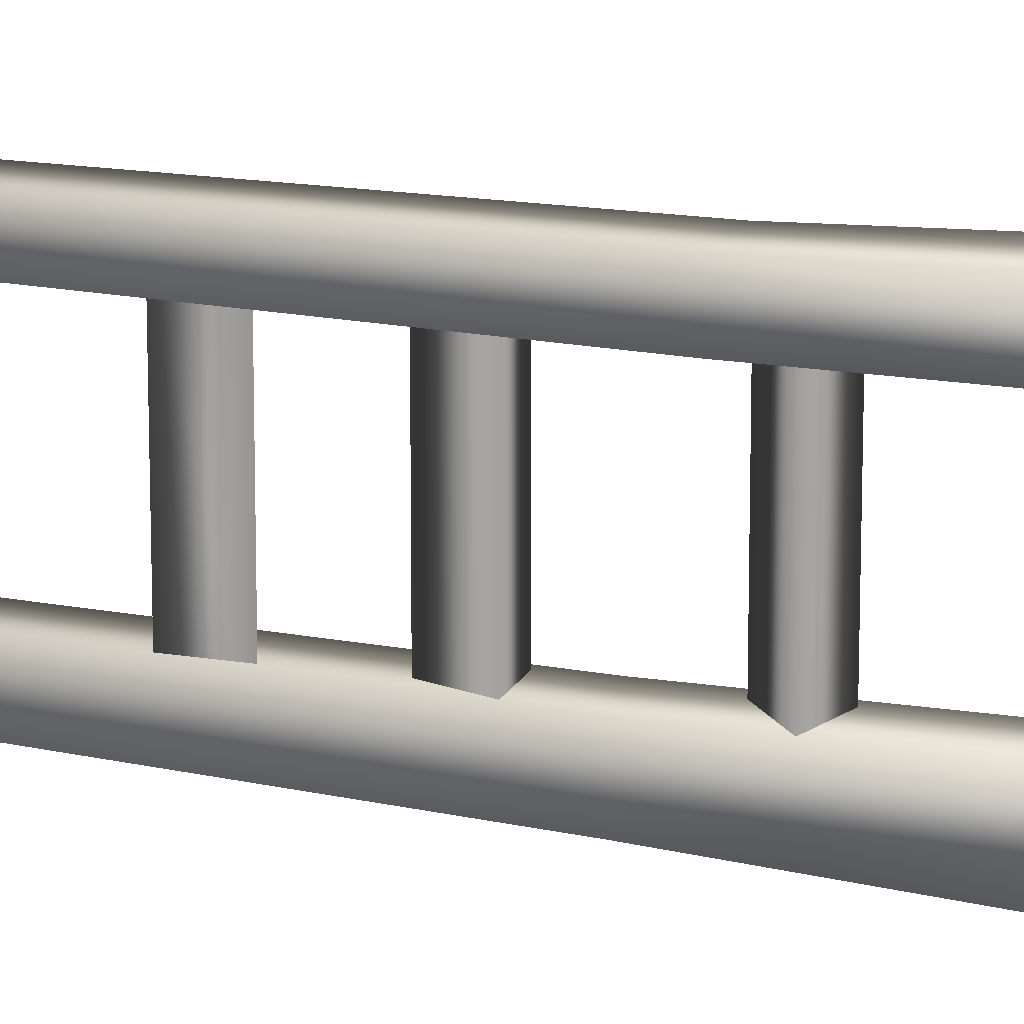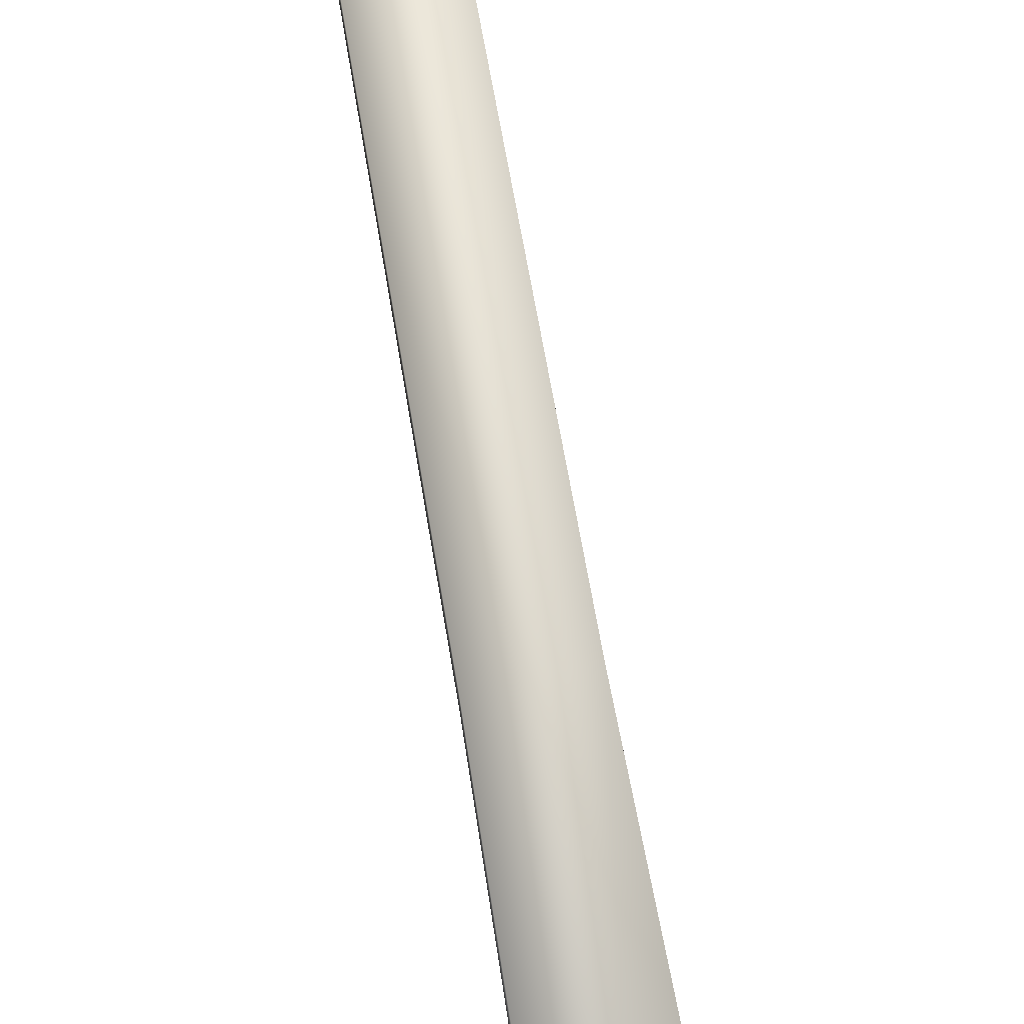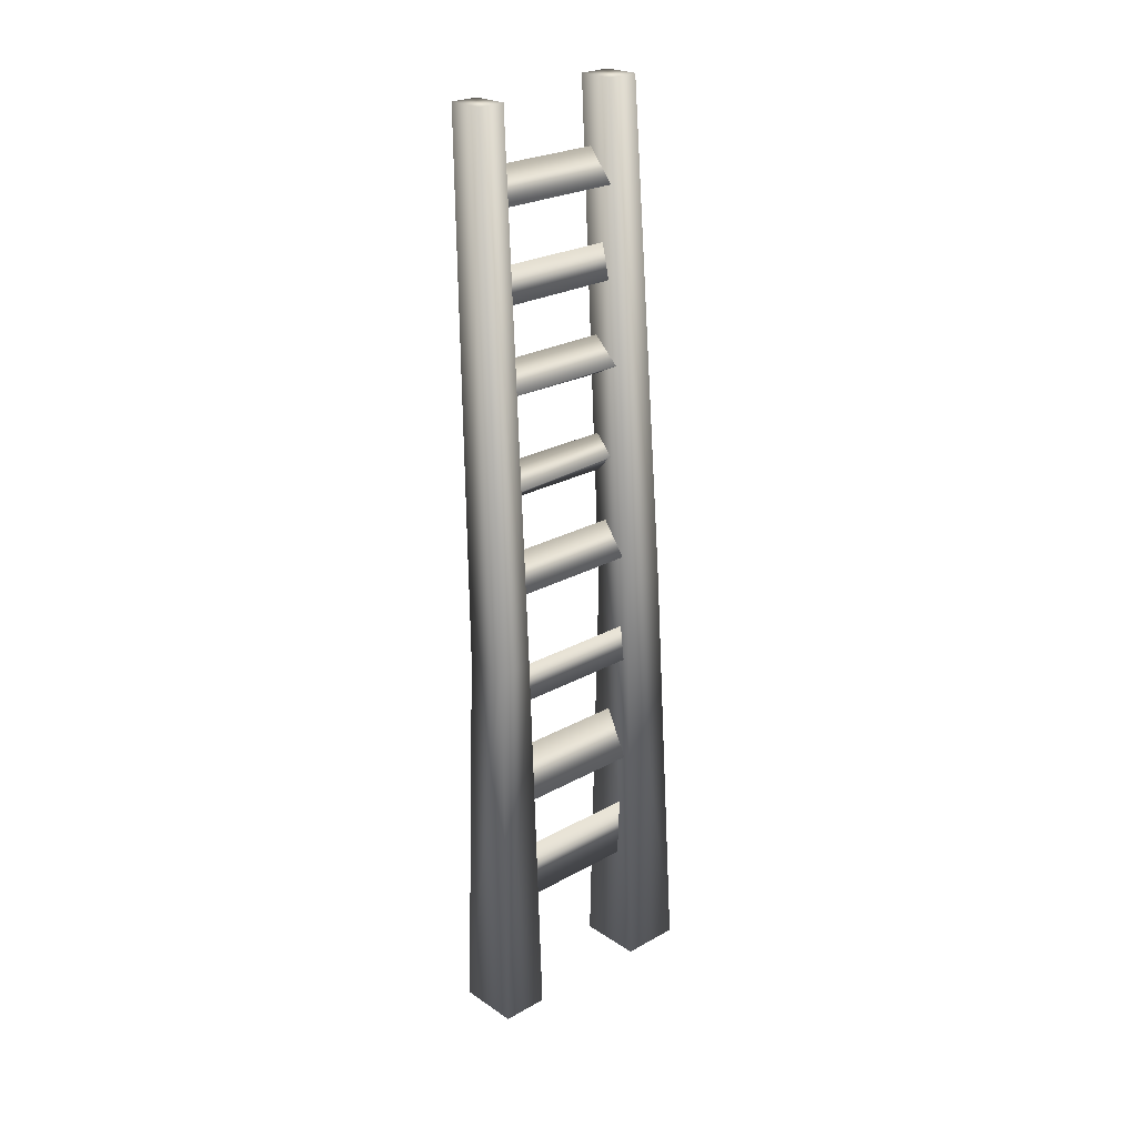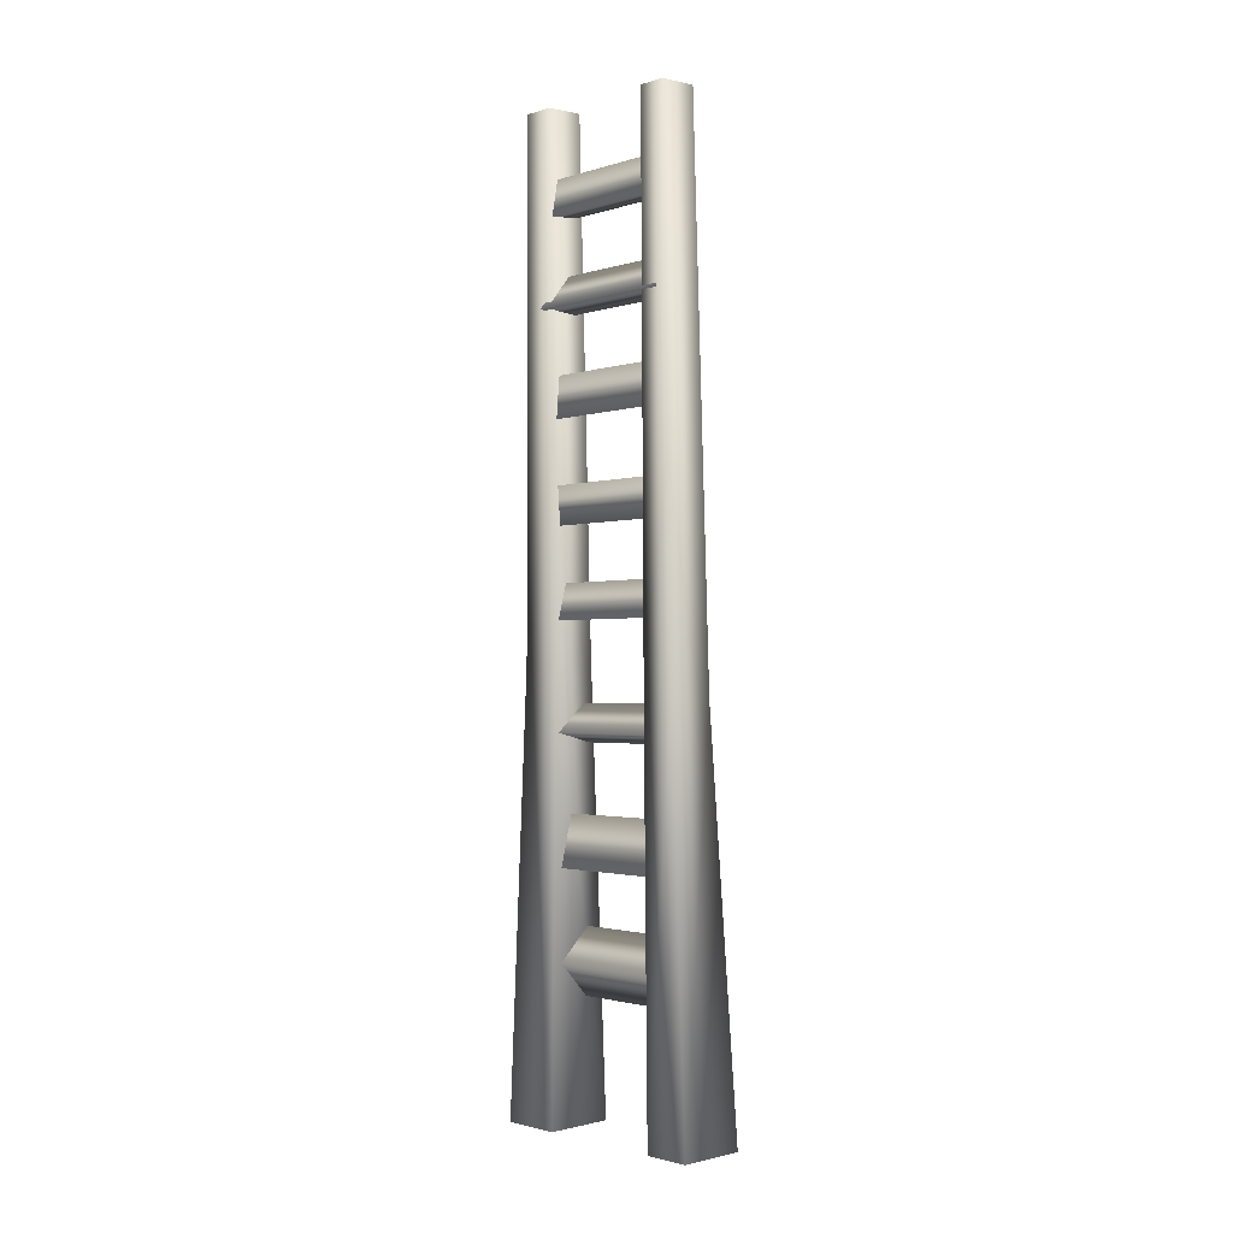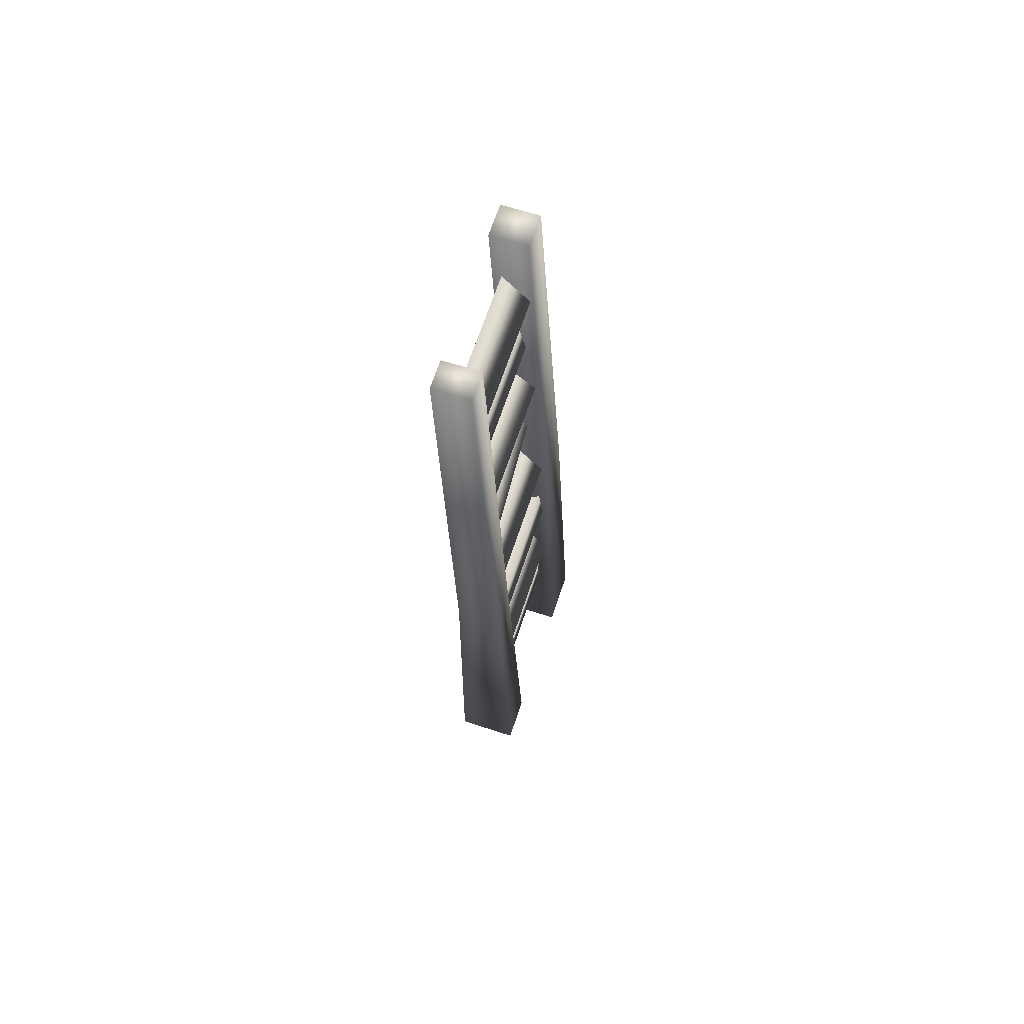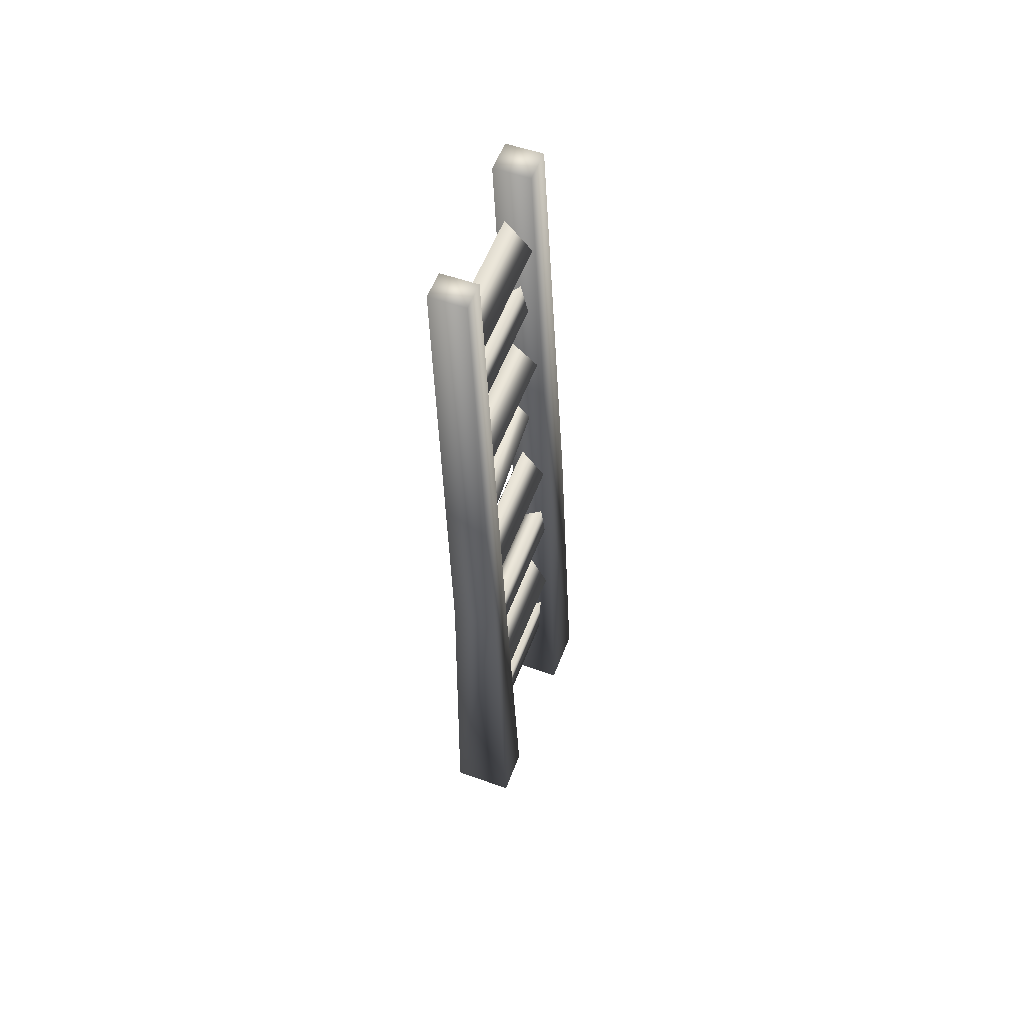
<metadata>
{"format":"obj","ext":"obj","renderer":"f3d","projection":"perspective","resolution":1024,"background":"white","views":[{"elev":16.6,"azim":-68.5,"up":"+Z"},{"elev":76.9,"azim":-8.6,"up":"+Z"},{"elev":25.3,"azim":48.2,"up":"+Y"},{"elev":-1.8,"azim":-42.0,"up":"+Y"},{"elev":67.2,"azim":18.4,"up":"+Y"},{"elev":57.5,"azim":21.0,"up":"+Y"}]}
</metadata>
<code>
v -0.3274 5.12 -0.4357
v -0.1462 5.348 0.6566
v -0.1462 5.348 -0.4357
v -0.2557 5.965 -0.4667
v -0.06286 5.747 0.6566
v -0.06285 5.747 -0.4357
v -0.06286 5.747 0.6566
v -0.2557 5.965 -0.4667
v -0.2557 5.965 0.6566
v -0.2963 5.715 -0.4357
v -0.2557 5.965 0.6566
v -0.2557 5.965 -0.4667
v -0.2557 5.965 0.6566
v -0.2963 5.715 -0.4357
v -0.2963 5.715 0.6566
v -0.06285 5.747 -0.4357
v -0.2963 5.715 0.6566
v -0.2963 5.715 -0.4357
v -0.2963 5.715 0.6566
v -0.06285 5.747 -0.4357
v -0.06286 5.747 0.6566
v -0.02253 4.517 -0.4357
v -0.2164 4.693 -0.4357
v -0.2164 4.693 0.6566
v -0.2164 4.693 0.6566
v -0.02253 4.517 0.6566
v -0.02253 4.517 -0.4357
v -0.2344 4.406 -0.4357
v -0.02253 4.517 -0.4357
v -0.02253 4.517 0.6566
v -0.02253 4.517 0.6566
v -0.2594 4.405 0.6566
v -0.2344 4.406 -0.4357
v -0.2164 4.693 -0.4357
v -0.2344 4.406 -0.4357
v -0.2594 4.405 0.6566
v -0.2594 4.405 0.6566
v -0.2164 4.693 0.6566
v -0.2164 4.693 -0.4357
v -0.2176 3.977 -0.5851
v -0.01067 3.837 0.6566
v -0.09288 3.834 -0.5851
v -0.01067 3.837 0.6566
v -0.2176 3.977 -0.5851
v -0.2176 3.977 0.6566
v -0.1936 3.716 -0.5851
v -0.2176 3.977 0.6566
v -0.2176 3.977 -0.5851
v -0.2176 3.977 0.6566
v -0.1936 3.716 -0.5851
v -0.1936 3.716 0.6566
v -0.09288 3.834 -0.5851
v -0.1936 3.716 0.6566
v -0.1936 3.716 -0.5851
v -0.1936 3.716 0.6566
v -0.09288 3.834 -0.5851
v -0.01067 3.837 0.6566
v 0.06137 2.305 -0.5851
v 0.02607 2.564 -0.5851
v 0.02607 2.564 0.6566
v 0.02607 2.564 0.6566
v 0.06137 2.305 0.6566
v 0.06137 2.305 -0.5851
v -0.1919 2.372 -0.5851
v 0.06137 2.305 -0.5851
v 0.06137 2.305 0.6566
v 0.06137 2.305 0.6566
v -0.1919 2.372 0.6566
v -0.1919 2.372 -0.5851
v 0.02607 2.564 -0.5851
v -0.1919 2.372 -0.5851
v -0.1919 2.372 0.6566
v -0.1919 2.372 0.6566
v 0.02607 2.564 0.6566
v 0.02607 2.564 -0.5851
v -0.08676 1.845 -0.5851
v 0.0891 1.506 0.6566
v 0.0891 1.506 -0.5851
v 0.0891 1.506 0.6566
v -0.08676 1.845 -0.5851
v -0.08676 1.845 0.6566
v -0.1725 1.494 -0.5851
v -0.08676 1.845 0.6566
v -0.08676 1.845 -0.5851
v -0.08676 1.845 0.6566
v -0.1725 1.494 -0.5851
v -0.1725 1.494 0.6566
v 0.0891 1.506 -0.5851
v -0.1725 1.494 0.6566
v -0.1725 1.494 -0.5851
v -0.1725 1.494 0.6566
v 0.0891 1.506 -0.5851
v 0.0891 1.506 0.6566
v 0.04806 1.106 -0.5851
v 0.03459 0.6512 0.6566
v 0.03459 0.6512 -0.5851
v 0.03459 0.6512 0.6566
v 0.04806 1.106 -0.5851
v 0.04806 1.106 0.6566
v -0.1757 0.8812 -0.5851
v 0.04806 1.106 0.6566
v 0.04806 1.106 -0.5851
v 0.04806 1.106 0.6566
v -0.1757 0.8812 -0.5851
v -0.1757 0.8812 0.6566
v 0.03459 0.6512 -0.5851
v -0.1757 0.8812 0.6566
v -0.1757 0.8812 -0.5851
v -0.1757 0.8812 0.6566
v 0.03459 0.6512 -0.5851
v 0.03459 0.6512 0.6566
v -0.1361 3.345 -0.5851
v 0.03703 3.111 0.6566
v 0.03703 3.111 -0.5851
v 0.03703 3.111 0.6566
v -0.1361 3.345 -0.5851
v -0.1361 3.345 0.6566
v -0.1983 3.099 -0.5851
v -0.1361 3.345 0.6566
v -0.1361 3.345 -0.5851
v -0.1361 3.345 0.6566
v -0.1983 3.099 -0.5851
v -0.1983 3.099 0.6566
v 0.03703 3.111 -0.5851
v -0.1983 3.099 0.6566
v -0.1983 3.099 -0.5851
v -0.1983 3.099 0.6566
v 0.03703 3.111 -0.5851
v 0.03703 3.111 0.6566
v 0.2024 -0.179 -0.3886
v -0.2115 2.827 -0.4093
v -0.2626 -0.1911 -0.3886
v -0.2626 -0.1911 -0.8112
v 0.08798 2.888 -0.7095
v 0.2024 -0.179 -0.8112
v -0.3331 6.422 -0.566
v -0.0733 6.428 -0.566
v 0.08798 2.888 -0.7095
v 0.08798 2.888 -0.7095
v -0.2115 2.827 -0.7095
v -0.3331 6.422 -0.566
v 0.08798 2.888 -0.7095
v -0.2626 -0.1911 -0.8112
v -0.2115 2.827 -0.7095
v -0.2626 -0.1911 -0.3886
v -0.2115 2.827 -0.7095
v -0.2626 -0.1911 -0.8112
v 0.2024 -0.179 -0.8112
v -0.2626 -0.1911 -0.3886
v -0.2626 -0.1911 -0.8112
v -0.2626 -0.1911 -0.3886
v 0.2024 -0.179 -0.8112
v 0.2024 -0.179 -0.3886
v 0.2024 -0.179 -0.8112
v 0.08798 2.888 -0.4093
v 0.2024 -0.179 -0.3886
v -0.2115 2.827 -0.4093
v 0.2024 -0.179 -0.3886
v 0.08798 2.888 -0.4093
v -0.2115 2.827 -0.4093
v 0.08798 2.888 -0.4093
v -0.0733 6.428 -0.3405
v -0.0733 6.428 -0.3405
v -0.3331 6.422 -0.3405
v -0.2115 2.827 -0.4093
v -0.2115 2.827 -0.7095
v -0.2626 -0.1911 -0.3886
v -0.2115 2.827 -0.4093
v -0.2115 2.827 -0.7095
v -0.2115 2.827 -0.4093
v -0.3331 6.422 -0.3405
v -0.3331 6.422 -0.3405
v -0.3331 6.422 -0.566
v -0.2115 2.827 -0.7095
v -0.0733 6.428 -0.566
v -0.3331 6.422 -0.566
v -0.3331 6.422 -0.3405
v 0.08798 2.888 -0.4093
v 0.2024 -0.179 -0.8112
v 0.08798 2.888 -0.7095
v 0.08798 2.888 -0.4093
v 0.08798 2.888 -0.7095
v -0.0733 6.428 -0.566
v -0.0733 6.428 -0.566
v -0.0733 6.428 -0.3405
v 0.08798 2.888 -0.4093
v -0.3331 6.422 -0.3405
v -0.0733 6.428 -0.3405
v -0.0733 6.428 -0.566
v -0.2529 -0.1909 0.8374
v 0.1927 -0.1792 0.8374
v 0.06038 2.586 0.7304
v 0.1927 -0.1792 0.5039
v -0.2529 -0.1909 0.5039
v -0.2655 2.578 0.4865
v -0.3321 6.384 0.7271
v 0.06038 2.586 0.7304
v -0.07232 6.391 0.7271
v 0.06038 2.586 0.7304
v -0.3321 6.384 0.7271
v -0.2655 2.578 0.7304
v 0.06038 2.586 0.7304
v -0.2655 2.578 0.7304
v -0.2529 -0.1909 0.8374
v -0.2529 -0.1909 0.5039
v -0.2529 -0.1909 0.8374
v -0.2655 2.578 0.7304
v 0.1927 -0.1792 0.8374
v -0.2529 -0.1909 0.8374
v -0.2529 -0.1909 0.5039
v -0.2529 -0.1909 0.5039
v 0.1927 -0.1792 0.5039
v 0.1927 -0.1792 0.8374
v 0.1927 -0.1792 0.8374
v 0.1927 -0.1792 0.5039
v 0.06038 2.586 0.4865
v -0.2655 2.578 0.4865
v 0.06038 2.586 0.4865
v 0.1927 -0.1792 0.5039
v -0.2655 2.578 0.4865
v -0.07232 6.391 0.5327
v 0.06038 2.586 0.4865
v -0.07232 6.391 0.5327
v -0.2655 2.578 0.4865
v -0.3321 6.384 0.5327
v -0.3321 6.384 0.5327
v -0.07232 6.391 0.7271
v -0.07232 6.391 0.5327
v -0.07232 6.391 0.7271
v 0.06038 2.586 0.4865
v -0.07232 6.391 0.5327
v 0.06038 2.586 0.4865
v -0.07232 6.391 0.7271
v 0.06038 2.586 0.7304
v 0.06038 2.586 0.4865
v 0.06038 2.586 0.7304
v 0.1927 -0.1792 0.8374
v -0.2655 2.578 0.7304
v -0.2655 2.578 0.4865
v -0.2529 -0.1909 0.5039
v -0.2655 2.578 0.7304
v -0.3321 6.384 0.5327
v -0.2655 2.578 0.4865
v -0.3321 6.384 0.5327
v -0.2655 2.578 0.7304
v -0.3321 6.384 0.7271
v -0.07232 6.391 0.7271
v -0.3321 6.384 0.5327
v -0.3321 6.384 0.7271
v -0.09258 5.1 0.6566
v -0.1462 5.348 -0.4357
v -0.1462 5.348 0.6566
v -0.1462 5.348 -0.4357
v -0.09258 5.1 0.6566
v -0.09258 5.1 -0.4357
v -0.3274 5.12 0.6566
v -0.09258 5.1 -0.4357
v -0.09258 5.1 0.6566
v -0.09258 5.1 -0.4357
v -0.3274 5.12 0.6566
v -0.3274 5.12 -0.4357
v -0.1462 5.348 0.6566
v -0.3274 5.12 -0.4357
v -0.3274 5.12 0.6566
g Geoset_0
f 1 2 3
f 4 5 6
f 7 8 9
f 10 11 12
f 13 14 15
f 16 17 18
f 19 20 21
f 22 23 24
f 25 26 27
f 28 29 30
f 31 32 33
f 34 35 36
f 37 38 39
f 40 41 42
f 43 44 45
f 46 47 48
f 49 50 51
f 52 53 54
f 55 56 57
f 58 59 60
f 61 62 63
f 64 65 66
f 67 68 69
f 70 71 72
f 73 74 75
f 76 77 78
f 79 80 81
f 82 83 84
f 85 86 87
f 88 89 90
f 91 92 93
f 94 95 96
f 97 98 99
f 100 101 102
f 103 104 105
f 106 107 108
f 109 110 111
f 112 113 114
f 115 116 117
f 118 119 120
f 121 122 123
f 124 125 126
f 127 128 129
f 130 131 132
f 133 134 135
f 136 137 138
f 139 140 141
f 142 143 144
f 145 146 147
f 148 149 150
f 151 152 153
f 154 155 156
f 157 158 159
f 160 161 162
f 163 164 165
f 166 167 168
f 169 170 171
f 172 173 174
f 175 176 177
f 178 179 180
f 181 182 183
f 184 185 186
f 187 188 189
f 190 191 192
f 193 194 195
f 196 197 198
f 199 200 201
f 202 203 204
f 205 206 207
f 208 209 210
f 211 212 213
f 214 215 216
f 217 218 219
f 220 221 222
f 223 224 225
f 226 227 228
f 229 230 231
f 232 233 234
f 235 236 237
f 238 239 240
f 241 242 243
f 244 245 246
f 247 248 249
f 250 251 252
f 253 254 255
f 256 257 258
f 259 260 261
f 262 263 264

</code>
